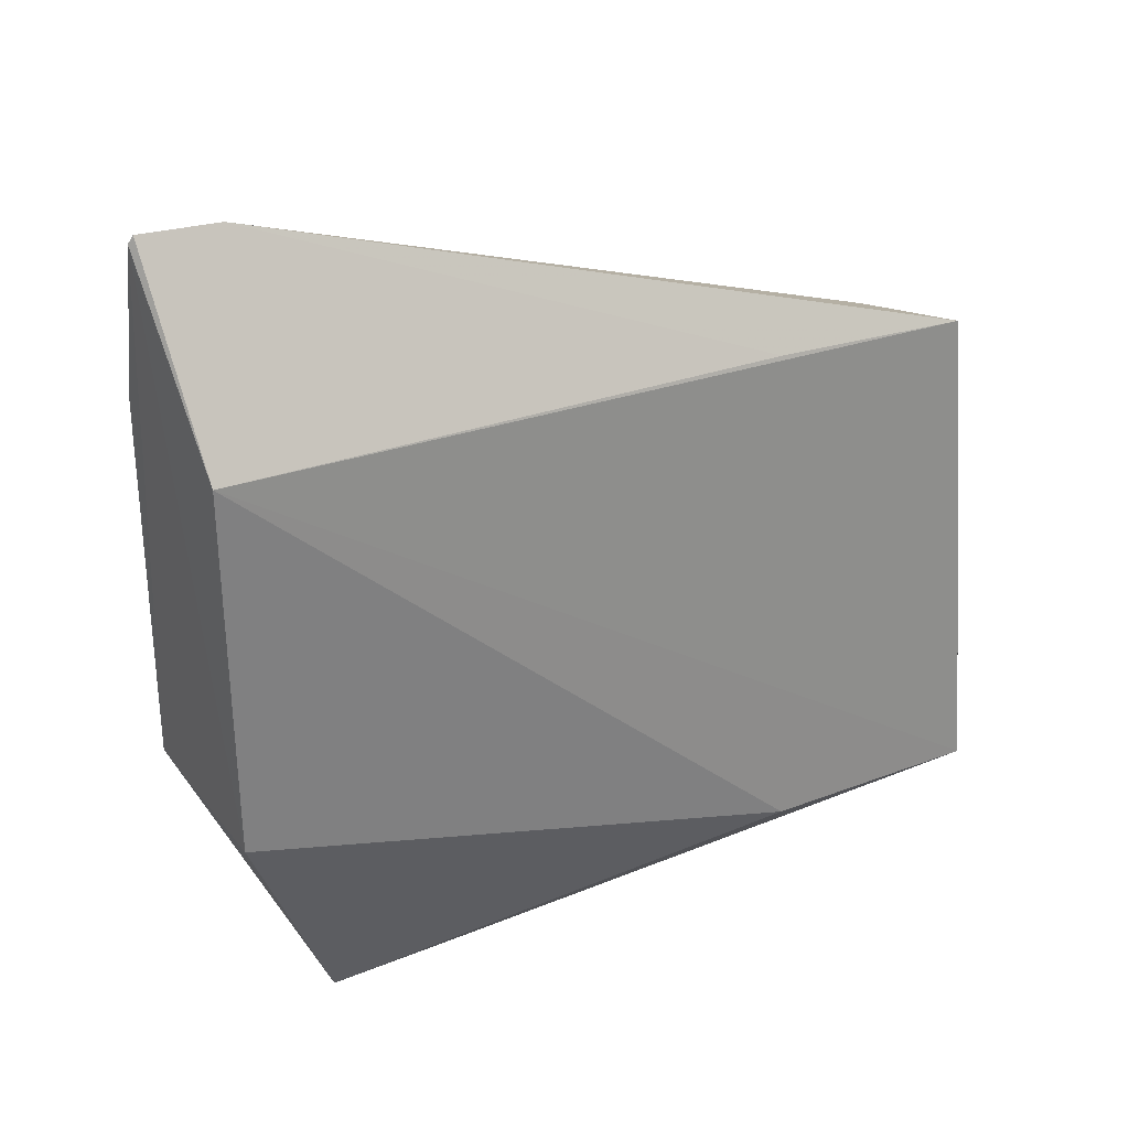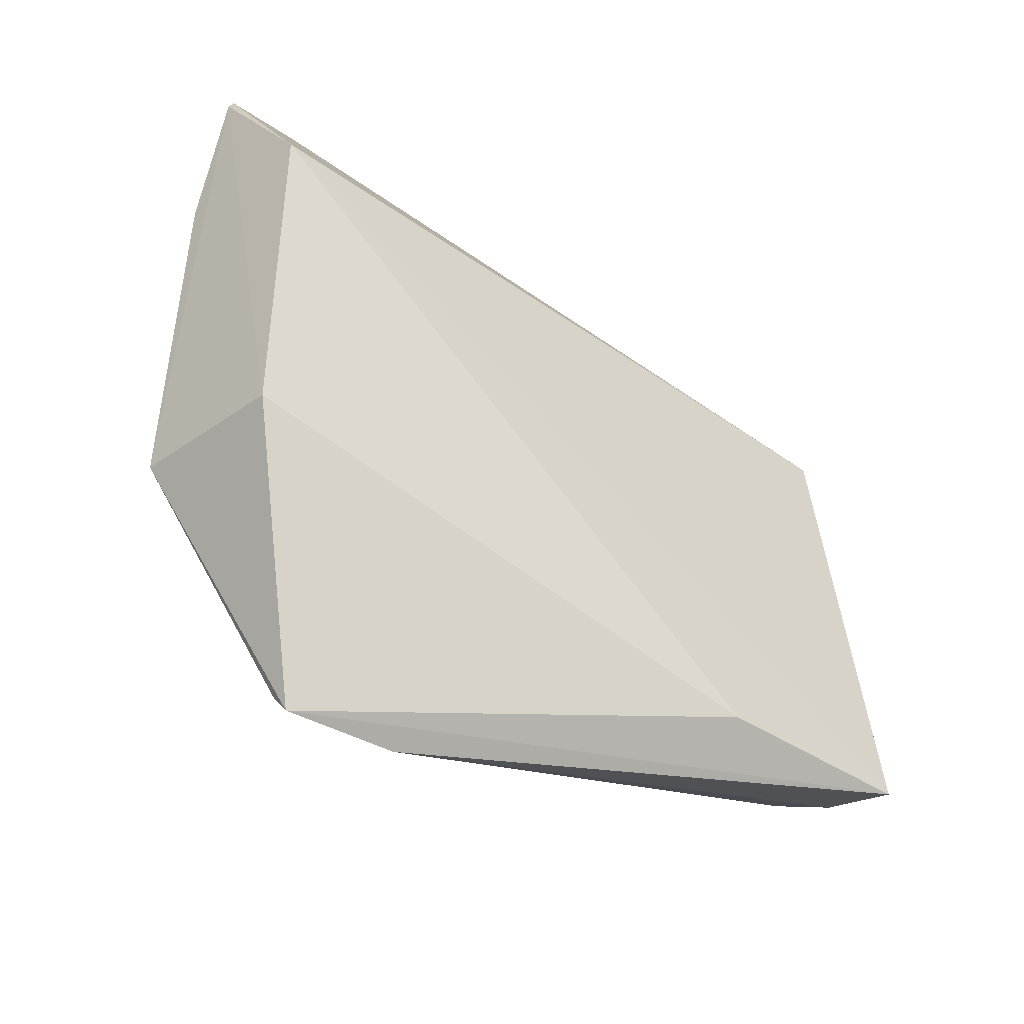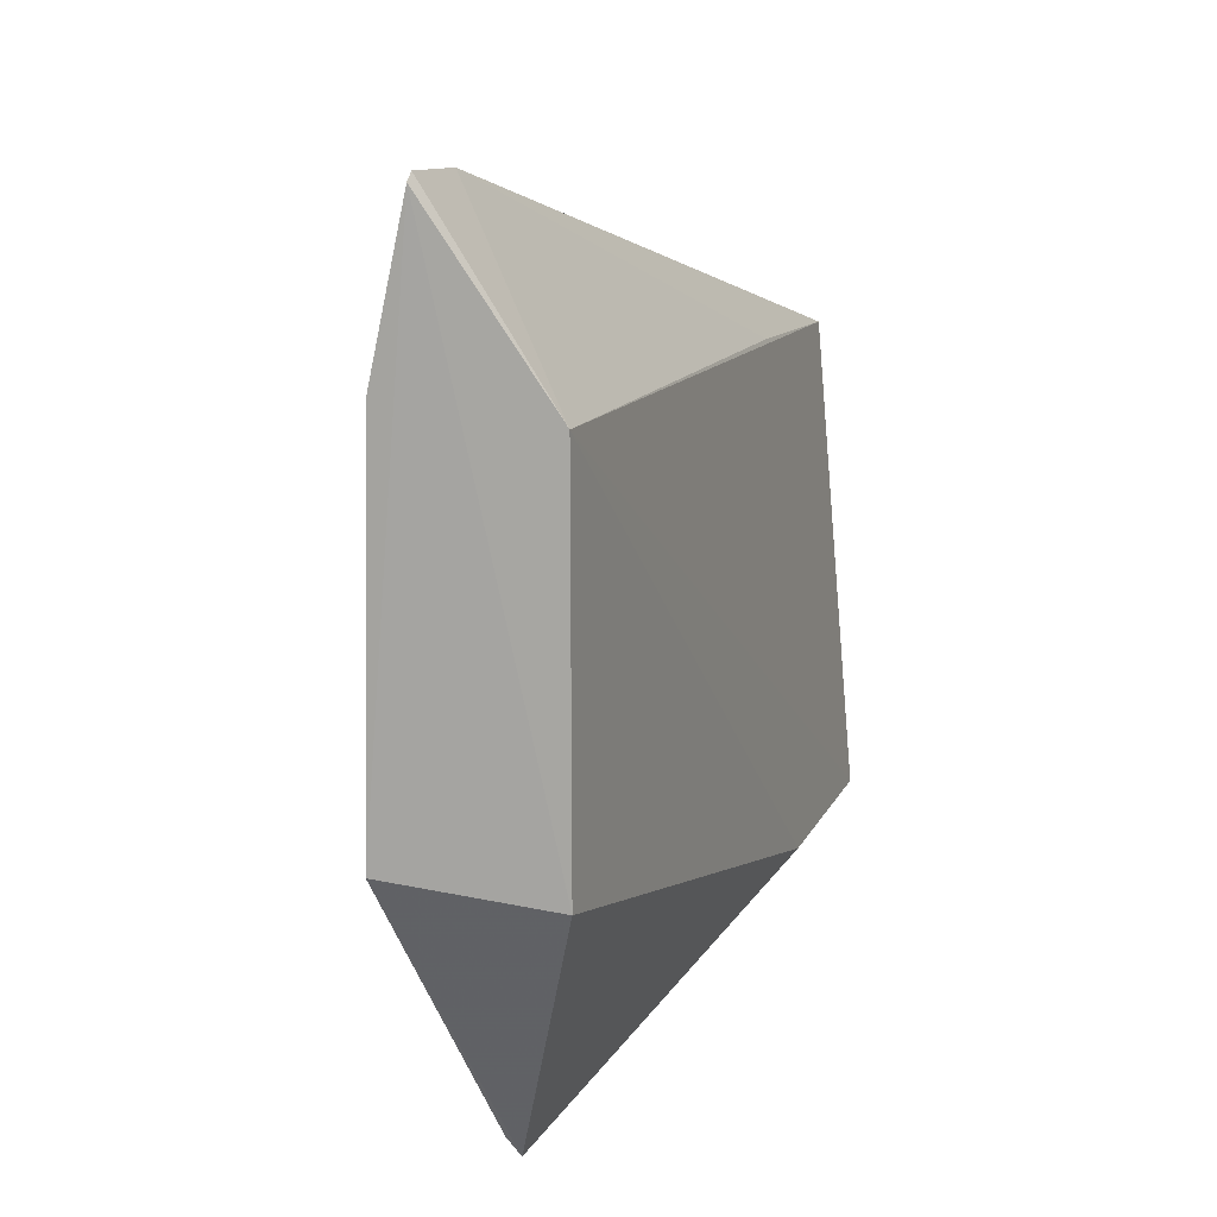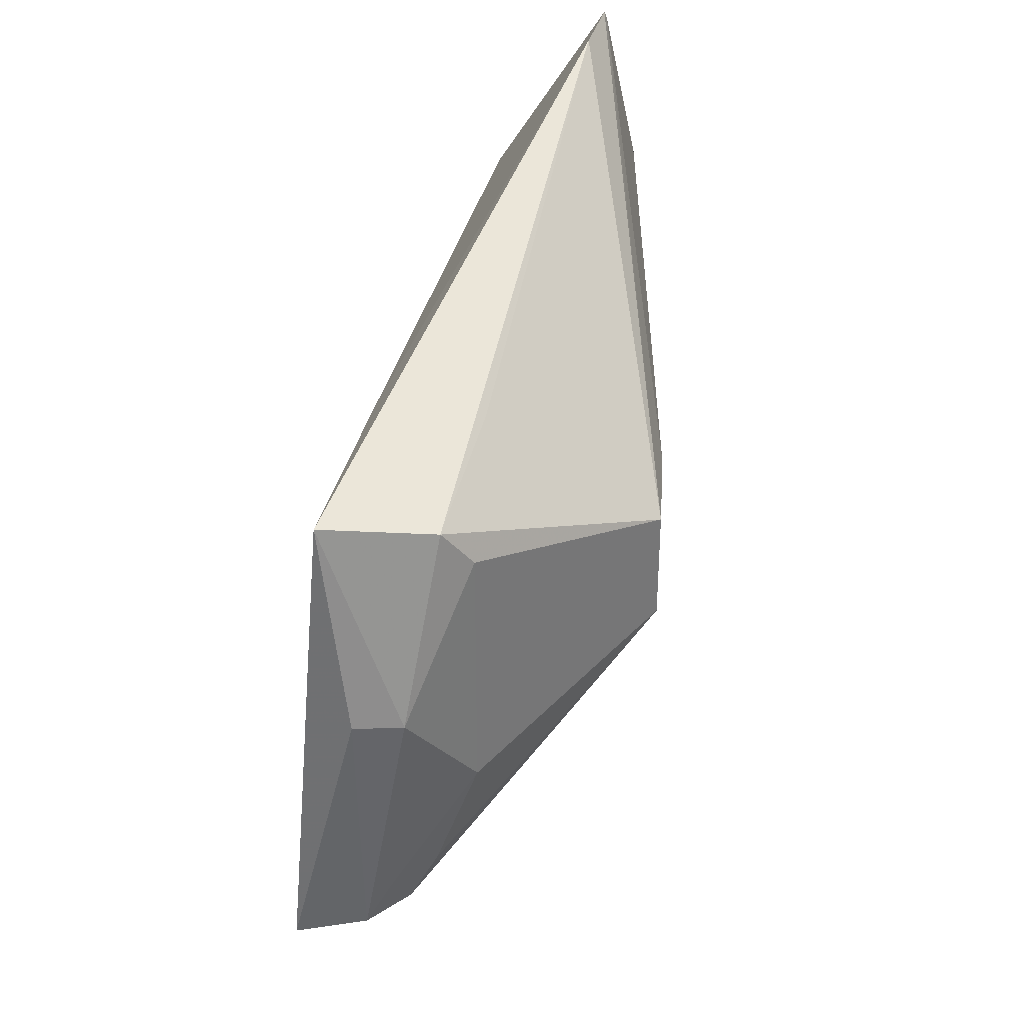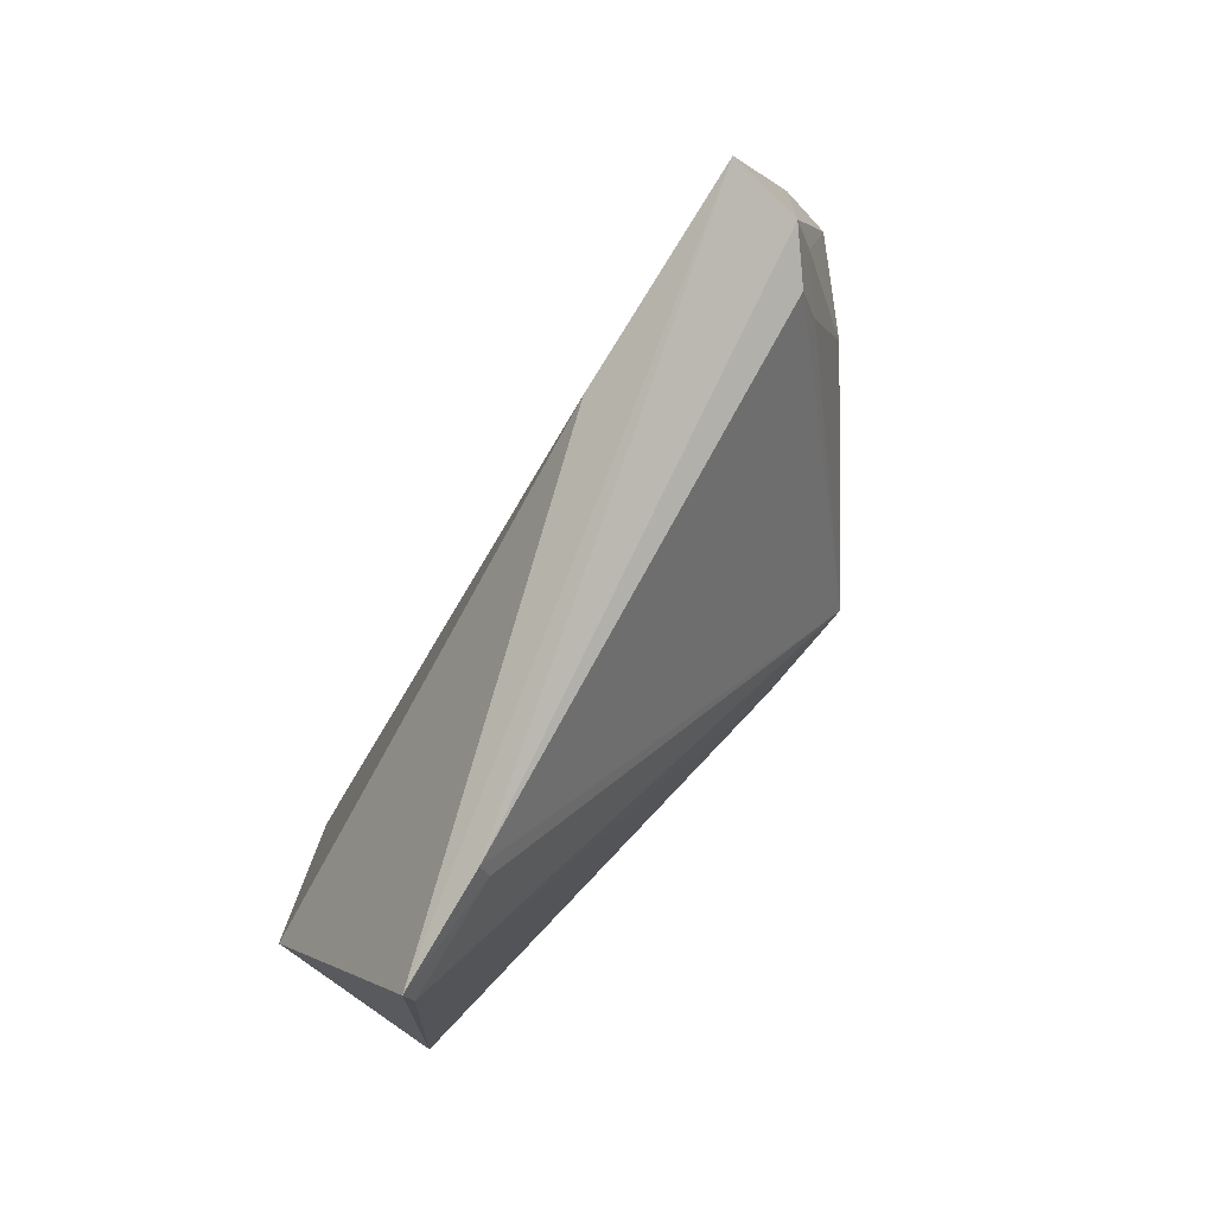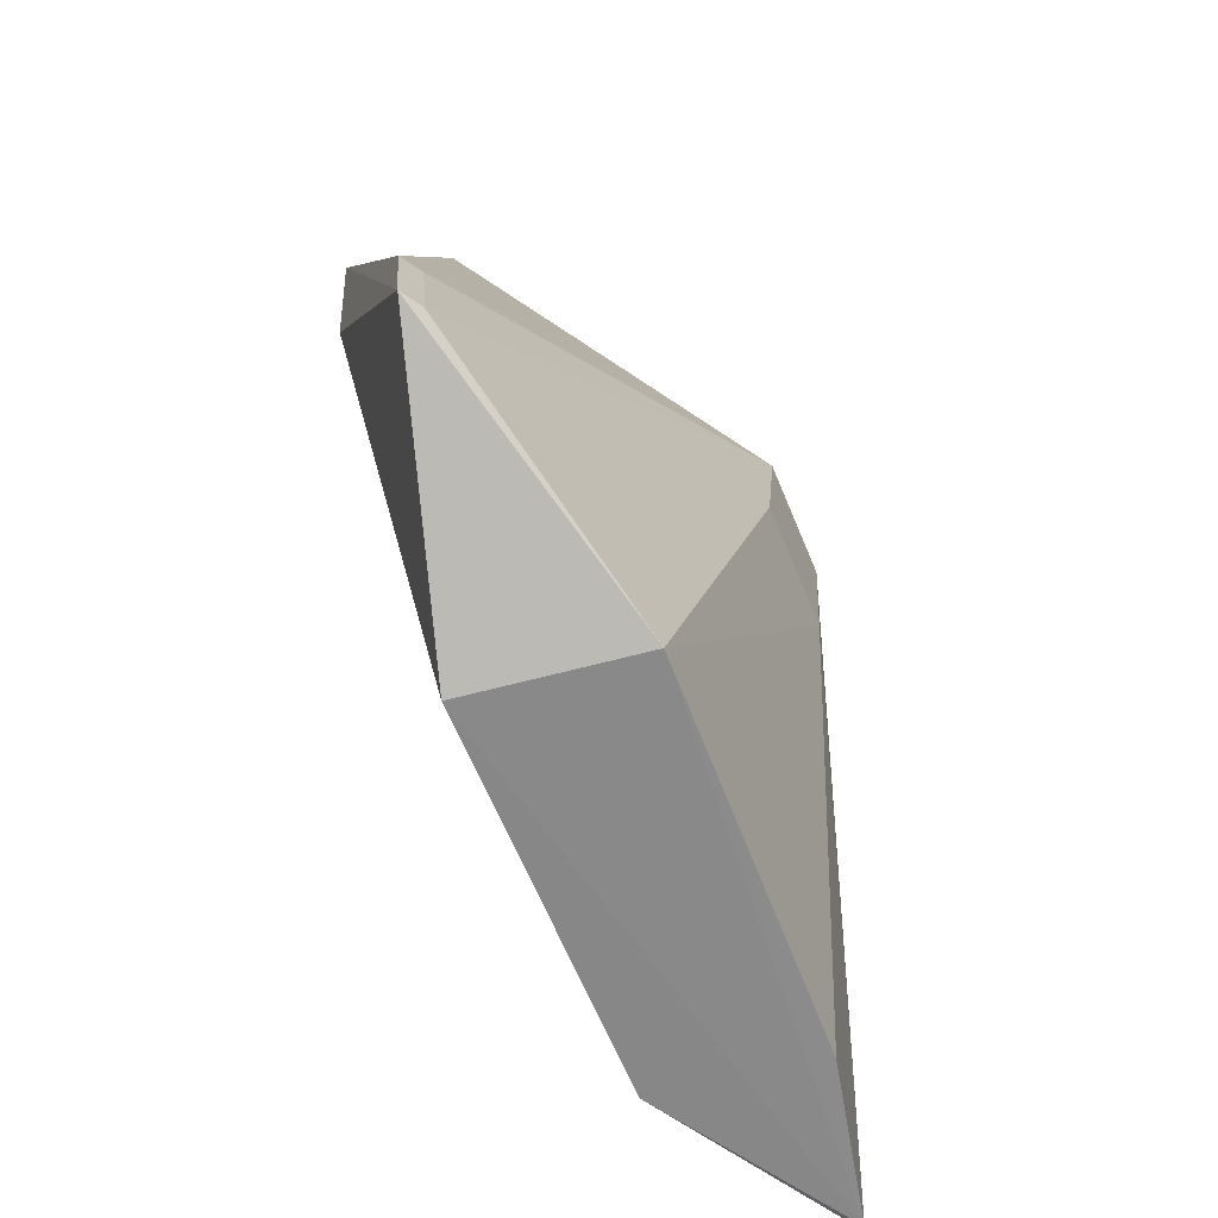
<metadata>
{"format":"obj","ext":"obj","renderer":"f3d","projection":"perspective","resolution":1024,"background":"white","views":[{"elev":30.7,"azim":-121.8,"up":"+Y"},{"elev":-43.3,"azim":-134.1,"up":"+Y"},{"elev":13.2,"azim":-165.9,"up":"+Y"},{"elev":35.0,"azim":7.8,"up":"+Y"},{"elev":-78.9,"azim":-36.8,"up":"+Y"},{"elev":-64.1,"azim":22.4,"up":"+Z"}]}
</metadata>
<code>
v 0.1674 -0.1694 0.0933
v 0.2066 -0.06516 0.00256
v 0.2333 0.02185 0.2012
v 0.1852 0.1432 0.03375
v 0.1433 -0.07215 0.005095
v 0.203 0.07954 0.00218
v 0.2334 -0.02184 0.2012
v 0.1721 -0.1726 0.04909
v 0.1207 0.07065 0.2925
v 0.2309 0.02368 0.1642
v 0.1435 0.0725 0.00494
v 0.1896 0.1408 0.002128
v 0.1124 -0.118 0.2171
v 0.1726 -0.1625 0.09105
v 0.1771 -0.1656 0.04755
v 0.1622 0.06439 0.2809
v 0.231 -0.02368 0.1642
v 0.1272 0.07277 0.2174
v 0.1887 0.1439 0.003875
v 0.1055 -0.1158 0.3002
v 0.1701 0.07895 0.2262
v 0.1511 -0.007429 0.3001
v 0.1473 -0.1096 0.2811
v 0.173 0.04888 0.2746
v 0.1326 -0.007429 0.3035
v 0.1328 -0.1099 0.2969
v 0.173 -0.04887 0.2745
v 0.1571 -0.09274 0.2763
v 0.1427 -0.09298 0.2921
f 8 5 2
f 10 2 6
f 10 3 7
f 12 6 2
f 12 2 5
f 12 5 11
f 12 10 6
f 12 3 10
f 13 5 8
f 13 11 5
f 14 7 1
f 14 1 8
f 15 8 2
f 15 14 8
f 15 7 14
f 16 4 9
f 17 10 7
f 17 2 10
f 17 15 2
f 17 7 15
f 18 11 9
f 18 9 4
f 18 4 11
f 19 12 11
f 19 11 4
f 19 4 3
f 19 3 12
f 20 13 8
f 20 8 1
f 20 9 11
f 20 11 13
f 21 16 3
f 21 3 4
f 21 4 16
f 22 16 9
f 23 1 7
f 24 7 3
f 24 3 16
f 24 16 22
f 25 22 9
f 25 9 20
f 26 20 1
f 26 1 23
f 26 25 20
f 26 22 25
f 27 24 22
f 27 7 24
f 28 23 7
f 28 7 27
f 29 27 22
f 29 22 26
f 29 28 27
f 29 26 23
f 29 23 28

</code>
